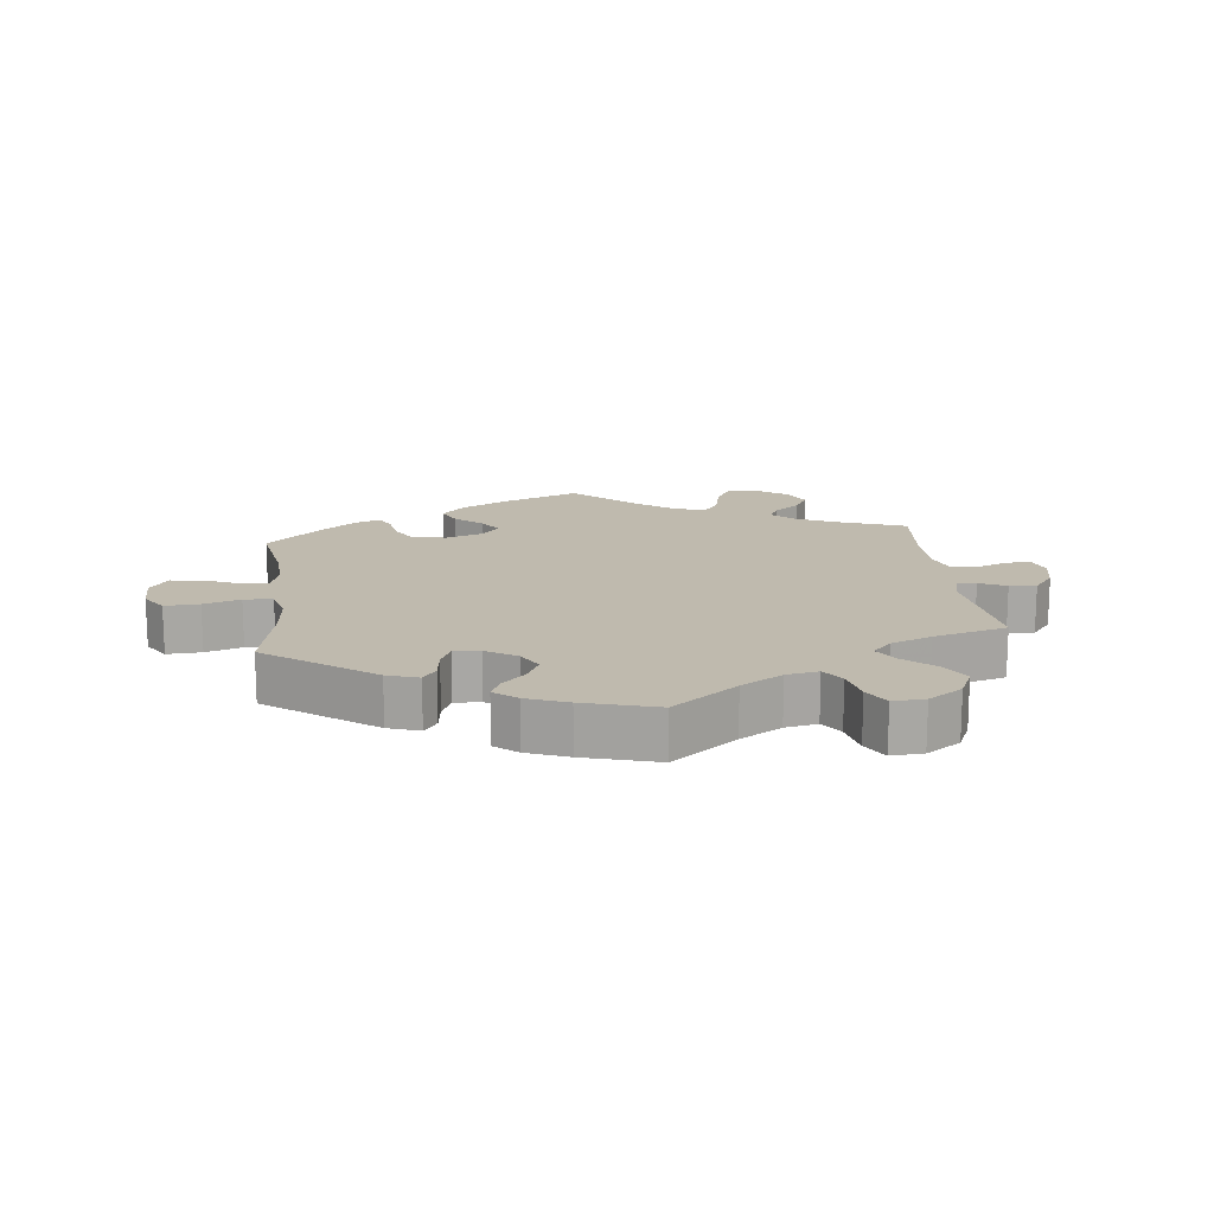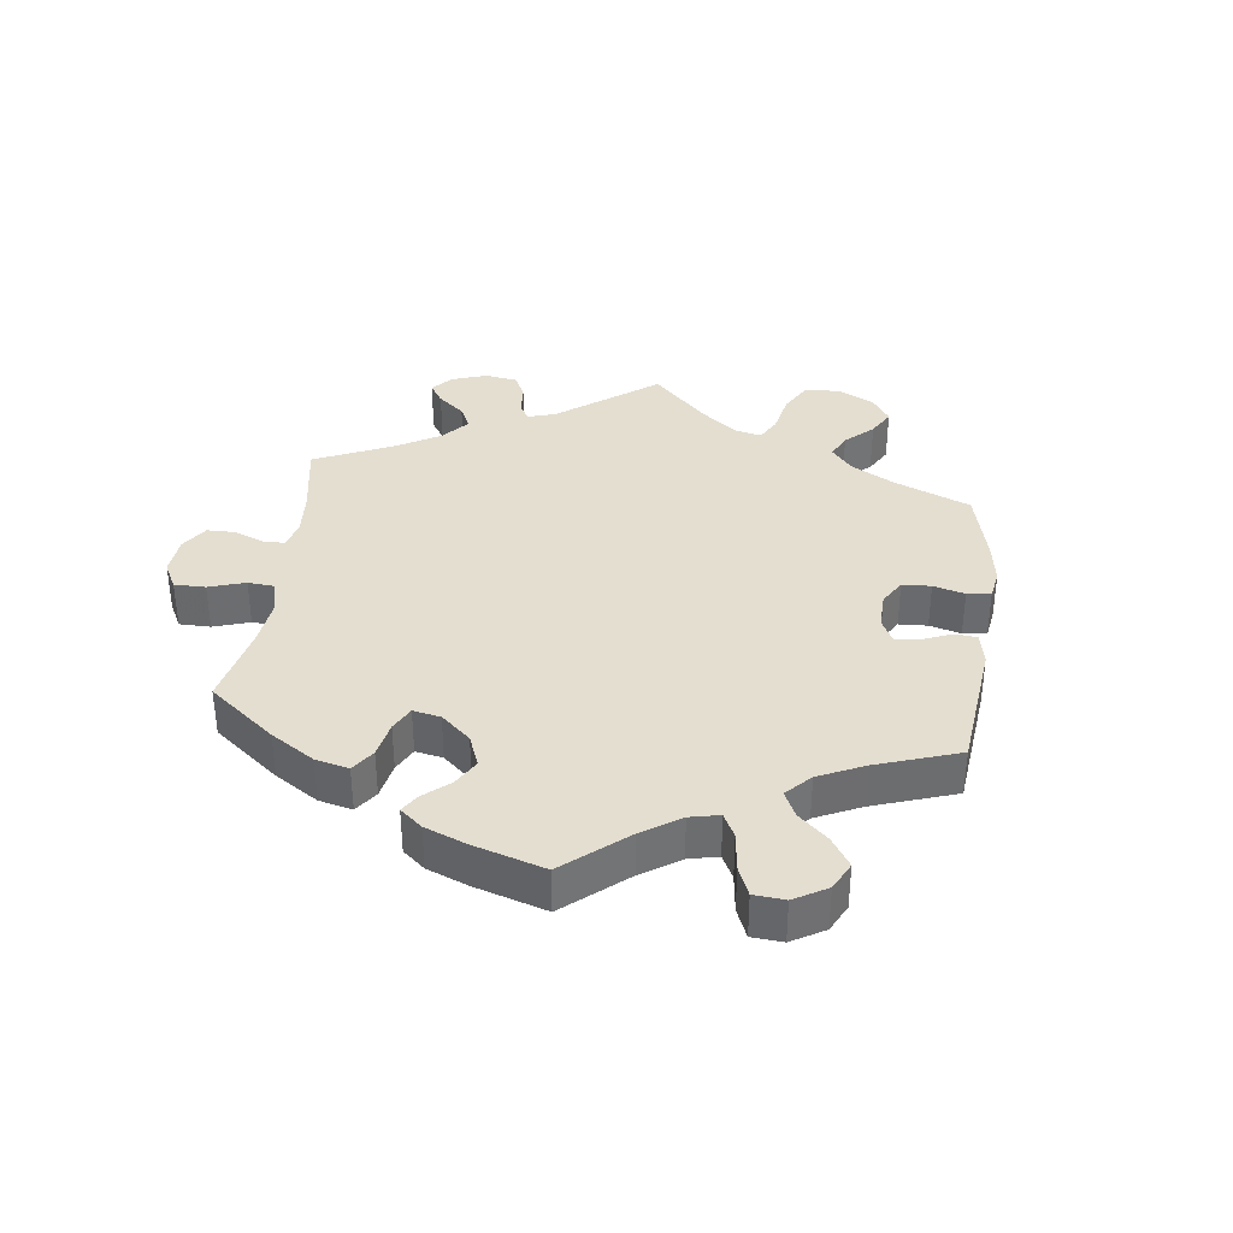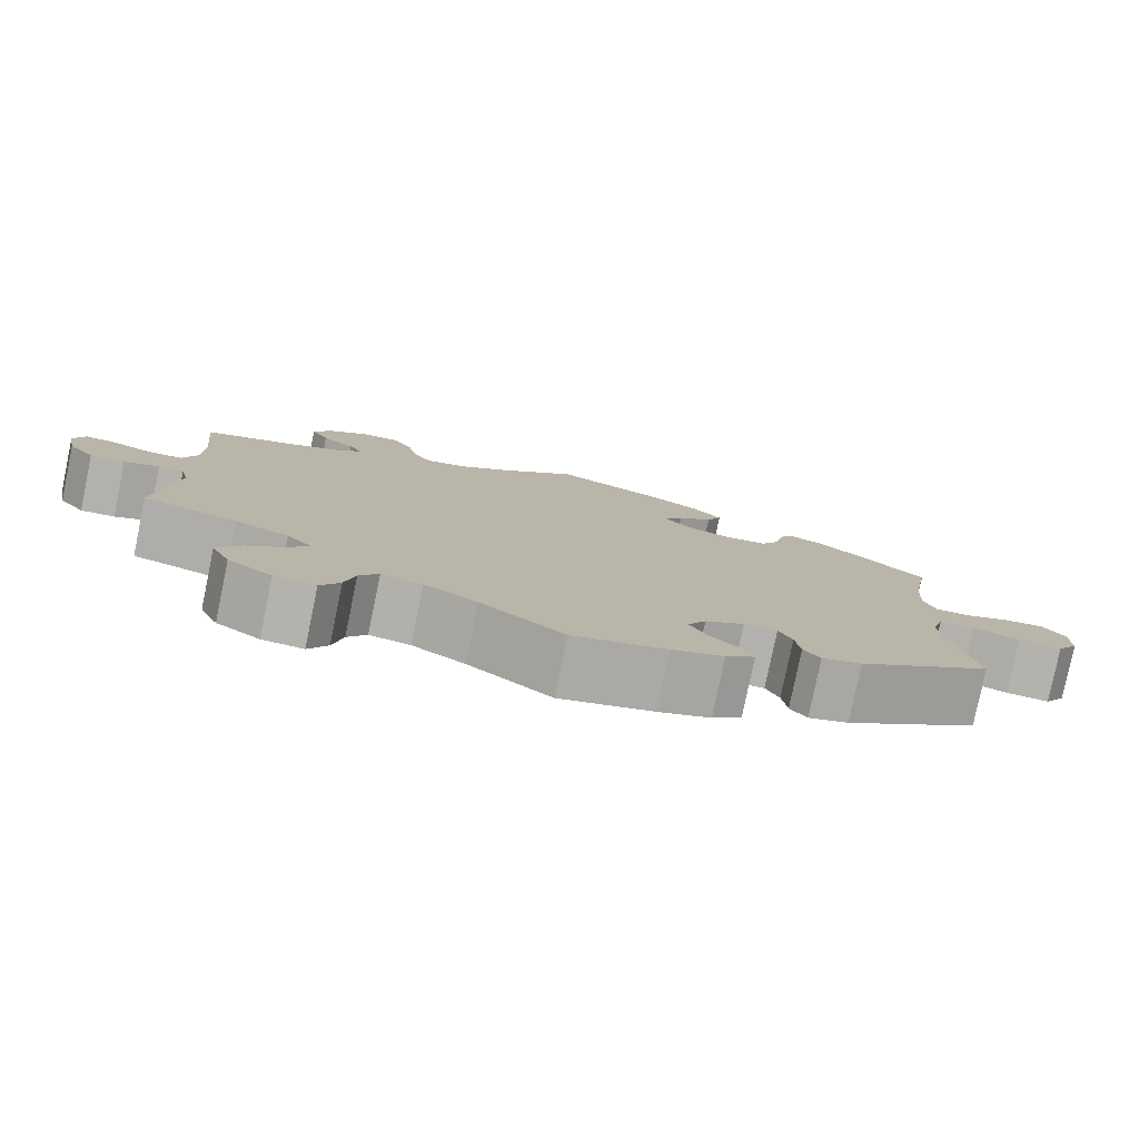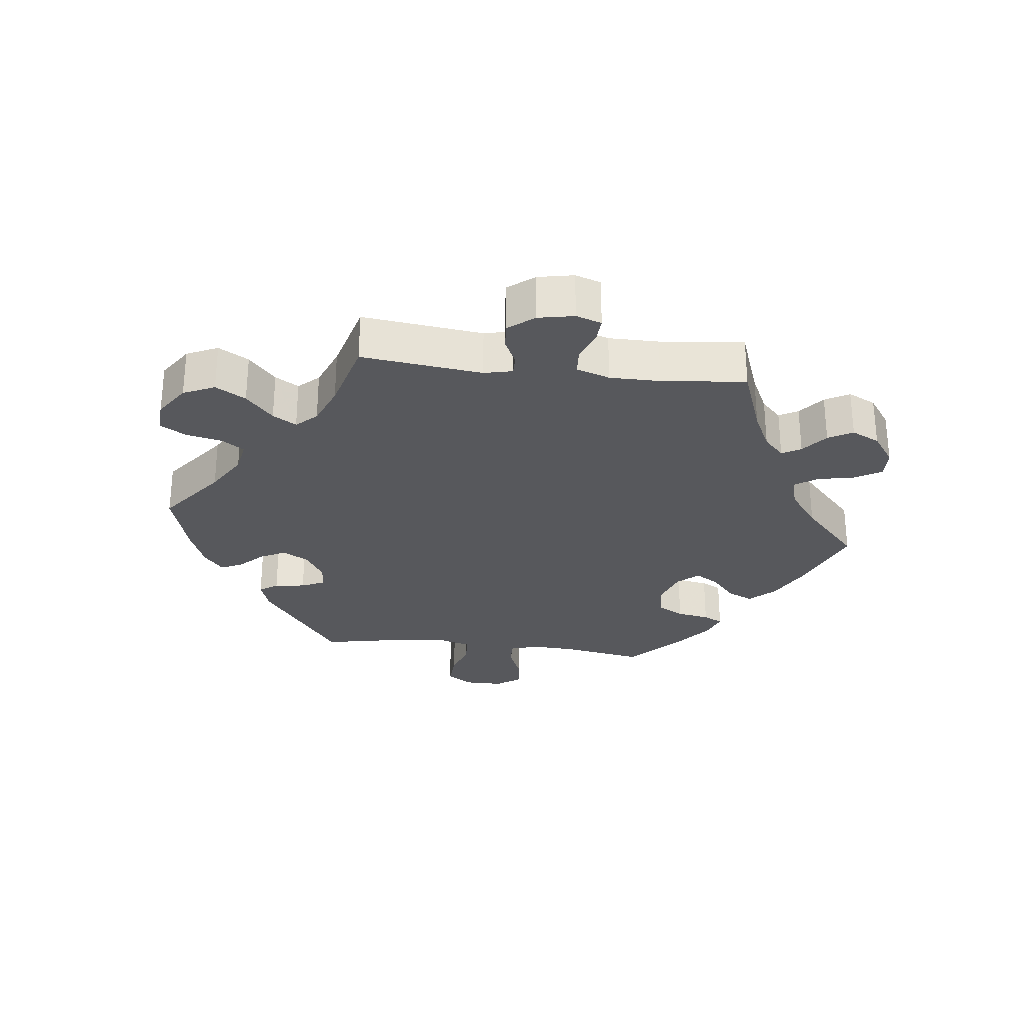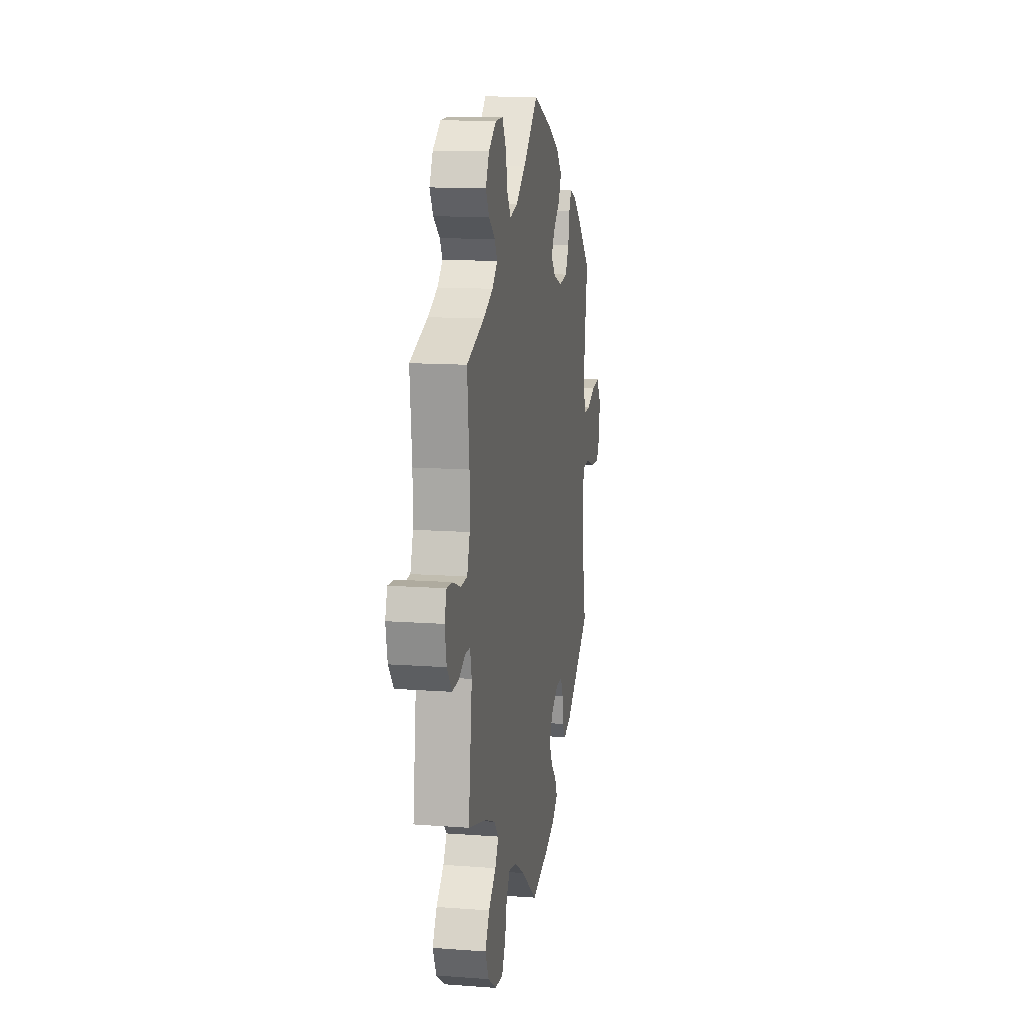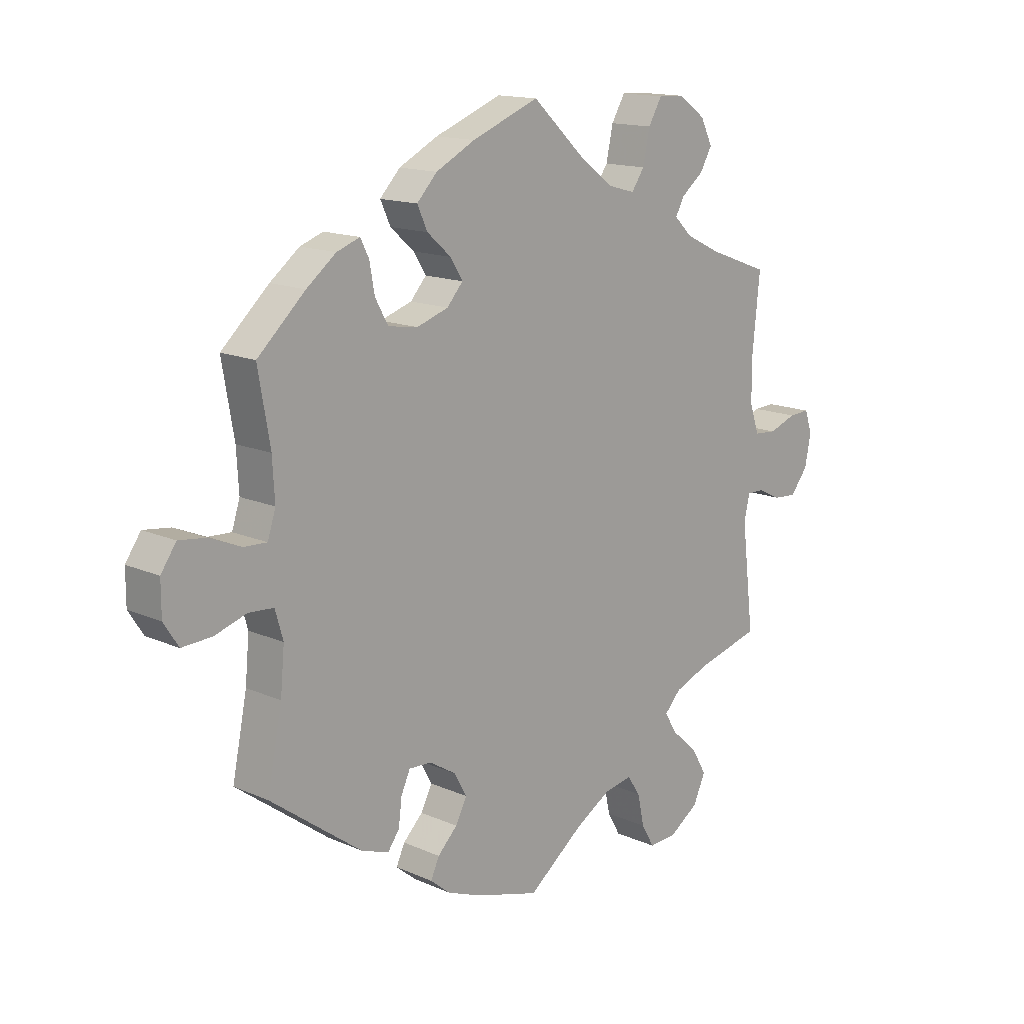
<metadata>
{"format":"obj","ext":"obj","renderer":"f3d","projection":"perspective","resolution":1024,"background":"white","views":[{"elev":15.7,"azim":173.5,"up":"+Y"},{"elev":36.4,"azim":67.2,"up":"+Y"},{"elev":-79.5,"azim":-11.7,"up":"+Z"},{"elev":-28.4,"azim":-96.8,"up":"+Y"},{"elev":12.6,"azim":-80.1,"up":"+Z"},{"elev":14.7,"azim":133.8,"up":"+Z"}]}
</metadata>
<code>
v -0.479 0.07 -0.104
v -0.489 0.07 -0.061
v -0.519 0.07 -0.061
v -0.56 0.07 -0.081
v -0.601 0.07 -0.084
v -0.632 0.07 -0.045
v -0.643 0.07 0.01
v -0.63 0.07 0.049
v -0.593 0.07 0.047
v -0.545 0.07 0.029
v -0.505 0.07 0.032
v -0.488 0.07 0.083
v -0.488 0.07 0.16
v -0.501 0.07 0.289
v -0.392 0.07 0.329
v -0.332 0.07 0.358
v -0.3 0.07 0.389
v -0.316 0.07 0.418
v -0.355 0.07 0.449
v -0.376 0.07 0.486
v -0.355 0.07 0.529
v -0.307 0.07 0.563
v -0.261 0.07 0.565
v -0.237 0.07 0.524
v -0.225 0.07 0.467
v -0.202 0.07 0.434
v -0.154 0.07 0.447
v -0.094 0.07 0.492
v -0.001 0.07 0.578
v 0.118 0.07 0.531
v 0.187 0.07 0.495
v 0.223 0.07 0.457
v 0.205 0.07 0.418
v 0.163 0.07 0.381
v 0.141 0.07 0.346
v 0.169 0.07 0.314
v 0.225 0.07 0.295
v 0.277 0.07 0.303
v 0.3 0.07 0.344
v 0.309 0.07 0.394
v 0.324 0.07 0.424
v 0.365 0.07 0.409
v 0.417 0.07 0.368
v 0.501 0.07 0.29
v 0.48 0.07 0.169
v 0.476 0.07 0.099
v 0.49 0.07 0.055
v 0.531 0.07 0.057
v 0.586 0.07 0.08
v 0.634 0.07 0.086
v 0.661 0.07 0.047
v 0.661 0.07 -0.011
v 0.635 0.07 -0.051
v 0.582 0.07 -0.048
v 0.526 0.07 -0.03
v 0.482 0.07 -0.033
v 0.468 0.07 -0.082
v 0.475 0.07 -0.159
v 0.501 0.07 -0.289
v 0.338 0.07 -0.409
v 0.29 0.07 -0.425
v 0.27 0.07 -0.397
v 0.264 0.07 -0.35
v 0.248 0.07 -0.315
v 0.208 0.07 -0.317
v 0.161 0.07 -0.346
v 0.139 0.07 -0.386
v 0.159 0.07 -0.425
v 0.194 0.07 -0.46
v 0.209 0.07 -0.493
v 0.174 0.07 -0.522
v 0.112 0.07 -0.546
v 0 0.07 -0.578
v -0.099 0.07 -0.502
v -0.162 0.07 -0.464
v -0.211 0.07 -0.455
v -0.234 0.07 -0.489
v -0.246 0.07 -0.544
v -0.269 0.07 -0.584
v -0.318 0.07 -0.581
v -0.37 0.07 -0.546
v -0.392 0.07 -0.498
v -0.365 0.07 -0.452
v -0.319 0.07 -0.411
v -0.297 0.07 -0.375
v -0.326 0.07 -0.344
v -0.389 0.07 -0.319
v -0.501 0.07 -0.289
v -0.479 0 -0.104
v -0.489 0 -0.061
v -0.519 0 -0.061
v -0.56 0 -0.081
v -0.601 0 -0.084
v -0.632 0 -0.045
v -0.643 0 0.01
v -0.63 0 0.049
v -0.593 0 0.047
v -0.545 0 0.029
v -0.505 0 0.032
v -0.488 0 0.083
v -0.488 0 0.16
v -0.501 0 0.289
v -0.392 0 0.329
v -0.332 0 0.358
v -0.3 0 0.389
v -0.316 0 0.418
v -0.355 0 0.449
v -0.376 0 0.486
v -0.355 0 0.529
v -0.307 0 0.563
v -0.261 0 0.565
v -0.237 0 0.524
v -0.225 0 0.467
v -0.202 0 0.434
v -0.154 0 0.447
v -0.094 0 0.492
v -0.001 0 0.578
v 0.118 0 0.531
v 0.187 0 0.495
v 0.223 0 0.457
v 0.205 0 0.418
v 0.163 0 0.381
v 0.141 0 0.346
v 0.169 0 0.314
v 0.225 0 0.295
v 0.277 0 0.303
v 0.3 0 0.344
v 0.309 0 0.394
v 0.324 0 0.424
v 0.365 0 0.409
v 0.417 0 0.368
v 0.501 0 0.29
v 0.48 0 0.169
v 0.476 0 0.099
v 0.49 0 0.055
v 0.531 0 0.057
v 0.586 0 0.08
v 0.634 0 0.086
v 0.661 0 0.047
v 0.661 0 -0.011
v 0.635 0 -0.051
v 0.582 0 -0.048
v 0.526 0 -0.03
v 0.482 0 -0.033
v 0.468 0 -0.082
v 0.475 0 -0.159
v 0.501 0 -0.289
v 0.338 0 -0.409
v 0.29 0 -0.425
v 0.27 0 -0.397
v 0.264 0 -0.35
v 0.248 0 -0.315
v 0.208 0 -0.317
v 0.161 0 -0.346
v 0.139 0 -0.386
v 0.159 0 -0.425
v 0.194 0 -0.46
v 0.209 0 -0.493
v 0.174 0 -0.522
v 0.112 0 -0.546
v 0 0 -0.578
v -0.099 0 -0.502
v -0.162 0 -0.464
v -0.211 0 -0.455
v -0.234 0 -0.489
v -0.246 0 -0.544
v -0.269 0 -0.584
v -0.318 0 -0.581
v -0.37 0 -0.546
v -0.392 0 -0.498
v -0.365 0 -0.452
v -0.319 0 -0.411
v -0.297 0 -0.375
v -0.326 0 -0.344
v -0.389 0 -0.319
v -0.501 0 -0.289
f 87 88 1
f 86 87 1 2
f 85 86 2
f 81 82 83 84
f 81 84 85
f 80 81 85
f 77 78 79 80
f 76 77 80 85
f 75 76 85 2
f 71 72 73 74
f 71 74 75 2
f 68 69 70 71
f 67 68 71 2
f 60 61 62 63
f 58 59 60 63
f 57 58 63 64
f 56 57 64 65
f 52 53 54 55
f 52 55 56
f 51 52 56
f 48 49 50 51
f 47 48 51 56
f 46 47 56 65
f 42 43 44 45
f 39 40 41 42
f 38 39 42 45
f 37 38 45 46
f 31 32 33 34
f 31 34 35
f 28 29 30 31
f 27 28 31 35
f 26 27 35 36
f 22 23 24 25
f 22 25 26
f 21 22 26
f 18 19 20 21
f 17 18 21 26
f 16 17 26 36
f 13 14 15
f 12 13 15 16
f 11 12 16 36
f 7 8 9 10
f 7 10 11
f 6 7 11
f 3 4 5 6
f 2 3 6 11
f 66 67 2 11
f 37 46 65 66
f 11 36 37 66
f 89 176 175
f 90 89 175 174
f 90 174 173
f 172 171 170 169
f 173 172 169
f 173 169 168
f 168 167 166 165
f 173 168 165 164
f 90 173 164 163
f 162 161 160 159
f 90 163 162 159
f 159 158 157 156
f 90 159 156 155
f 151 150 149 148
f 151 148 147 146
f 152 151 146 145
f 153 152 145 144
f 143 142 141 140
f 144 143 140
f 144 140 139
f 139 138 137 136
f 144 139 136 135
f 153 144 135 134
f 133 132 131 130
f 130 129 128 127
f 133 130 127 126
f 134 133 126 125
f 122 121 120 119
f 123 122 119
f 119 118 117 116
f 123 119 116 115
f 124 123 115 114
f 113 112 111 110
f 114 113 110
f 114 110 109
f 109 108 107 106
f 114 109 106 105
f 124 114 105 104
f 103 102 101
f 104 103 101 100
f 124 104 100 99
f 98 97 96 95
f 99 98 95
f 99 95 94
f 94 93 92 91
f 99 94 91 90
f 99 90 155 154
f 154 153 134 125
f 154 125 124 99
f 1 89 90 2
f 2 90 91 3
f 3 91 92 4
f 4 92 93 5
f 5 93 94 6
f 6 94 95 7
f 7 95 96 8
f 8 96 97 9
f 9 97 98 10
f 10 98 99 11
f 11 99 100 12
f 12 100 101 13
f 13 101 102 14
f 14 102 103 15
f 15 103 104 16
f 16 104 105 17
f 17 105 106 18
f 18 106 107 19
f 19 107 108 20
f 20 108 109 21
f 21 109 110 22
f 22 110 111 23
f 23 111 112 24
f 24 112 113 25
f 25 113 114 26
f 26 114 115 27
f 27 115 116 28
f 28 116 117 29
f 29 117 118 30
f 30 118 119 31
f 31 119 120 32
f 32 120 121 33
f 33 121 122 34
f 34 122 123 35
f 35 123 124 36
f 36 124 125 37
f 37 125 126 38
f 38 126 127 39
f 39 127 128 40
f 40 128 129 41
f 41 129 130 42
f 42 130 131 43
f 43 131 132 44
f 44 132 133 45
f 45 133 134 46
f 46 134 135 47
f 47 135 136 48
f 48 136 137 49
f 49 137 138 50
f 50 138 139 51
f 51 139 140 52
f 52 140 141 53
f 53 141 142 54
f 54 142 143 55
f 55 143 144 56
f 56 144 145 57
f 57 145 146 58
f 58 146 147 59
f 59 147 148 60
f 60 148 149 61
f 61 149 150 62
f 62 150 151 63
f 63 151 152 64
f 64 152 153 65
f 65 153 154 66
f 66 154 155 67
f 67 155 156 68
f 68 156 157 69
f 69 157 158 70
f 70 158 159 71
f 71 159 160 72
f 72 160 161 73
f 73 161 162 74
f 74 162 163 75
f 75 163 164 76
f 76 164 165 77
f 77 165 166 78
f 78 166 167 79
f 79 167 168 80
f 80 168 169 81
f 81 169 170 82
f 82 170 171 83
f 83 171 172 84
f 84 172 173 85
f 85 173 174 86
f 86 174 175 87
f 87 175 176 88
f 88 176 89 1

</code>
